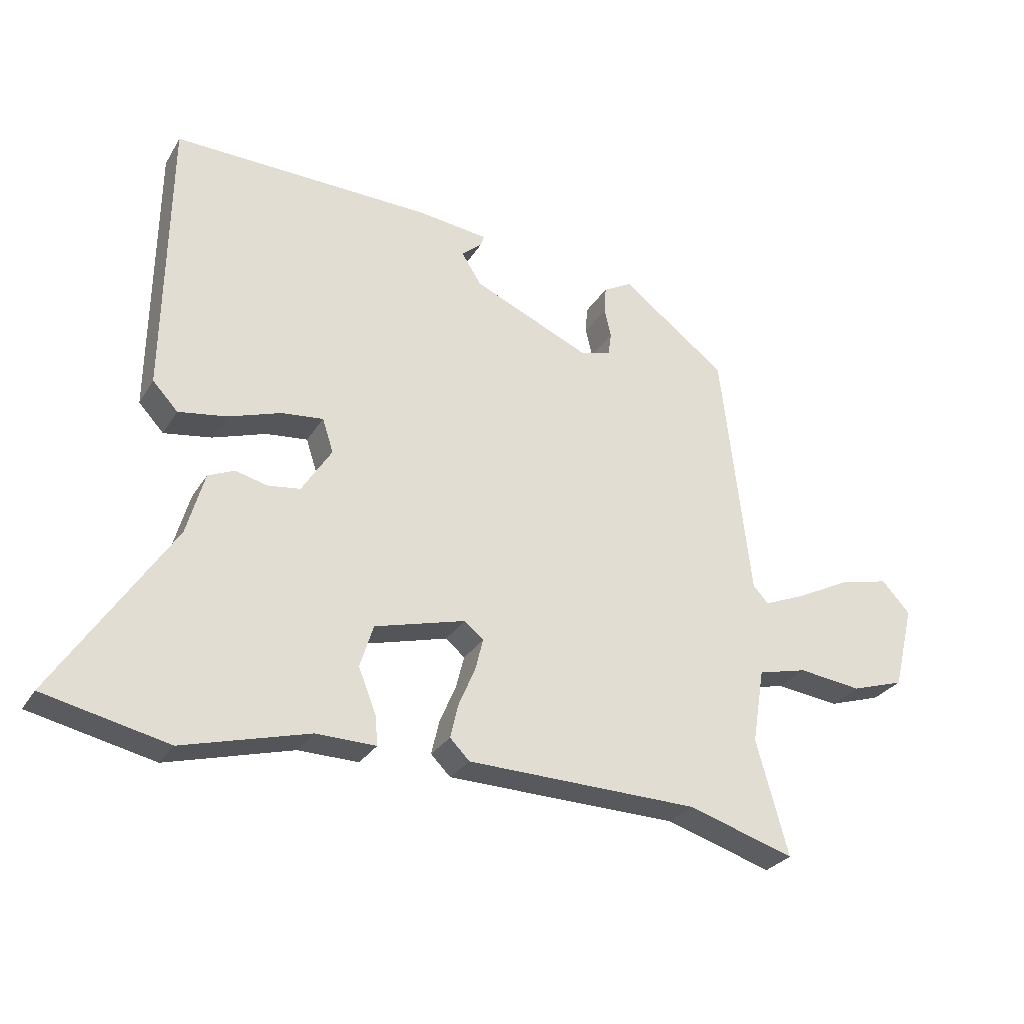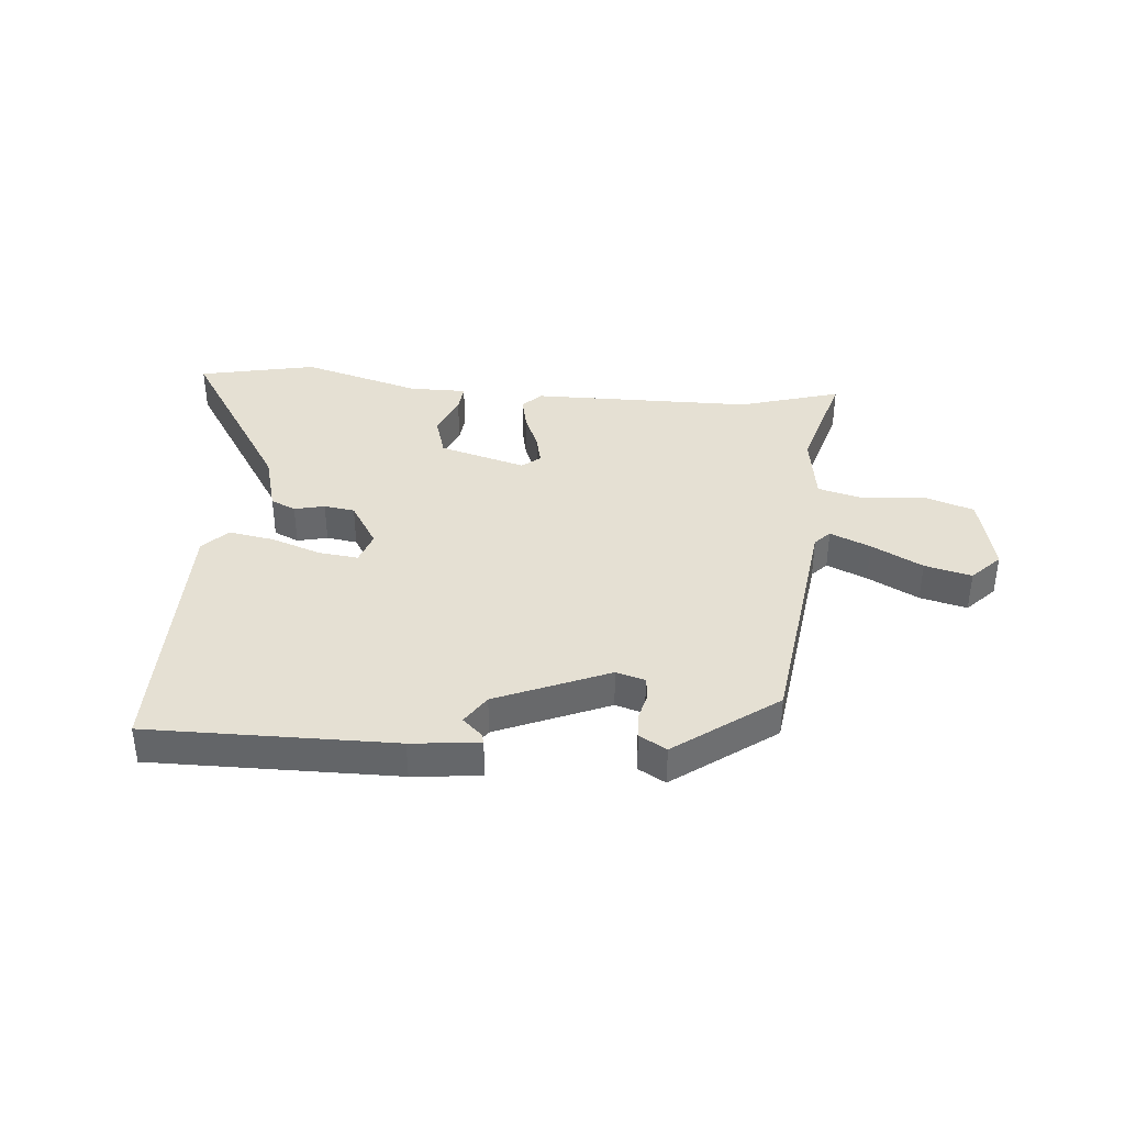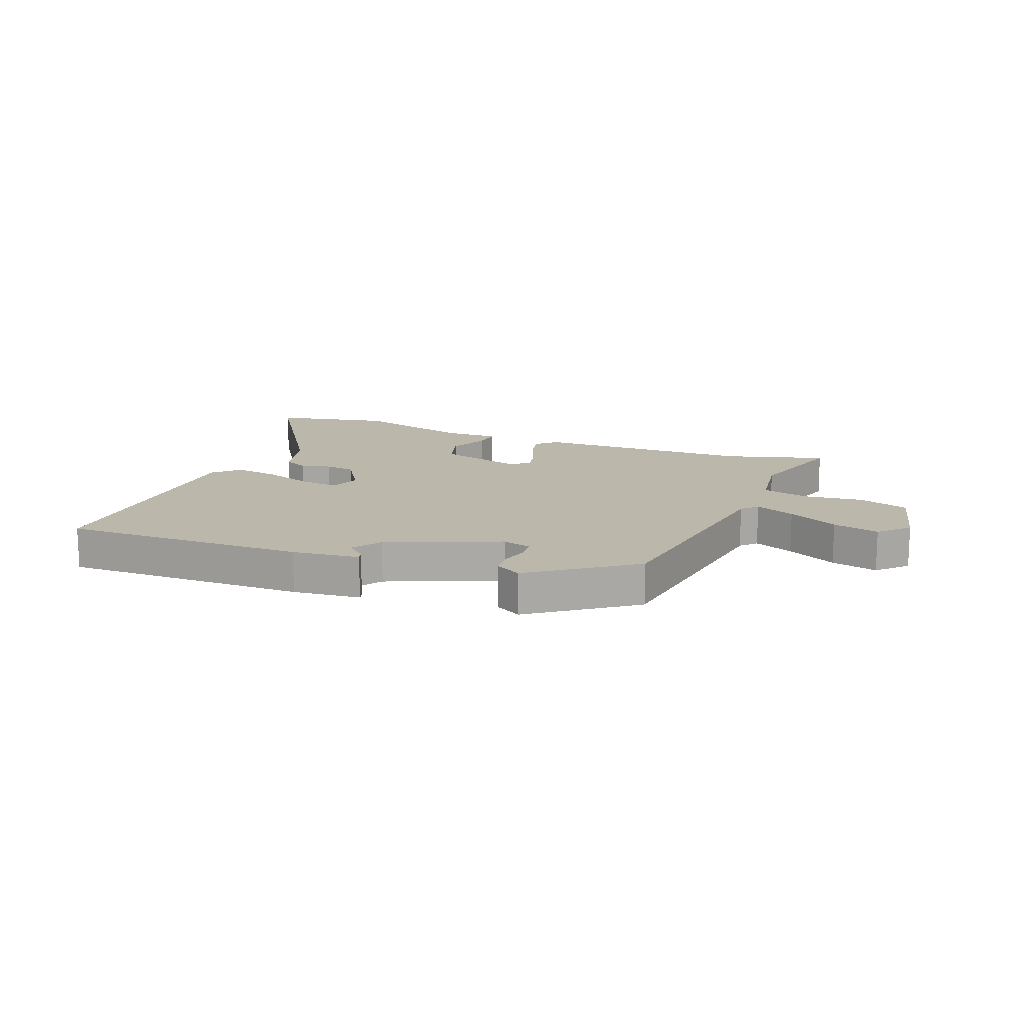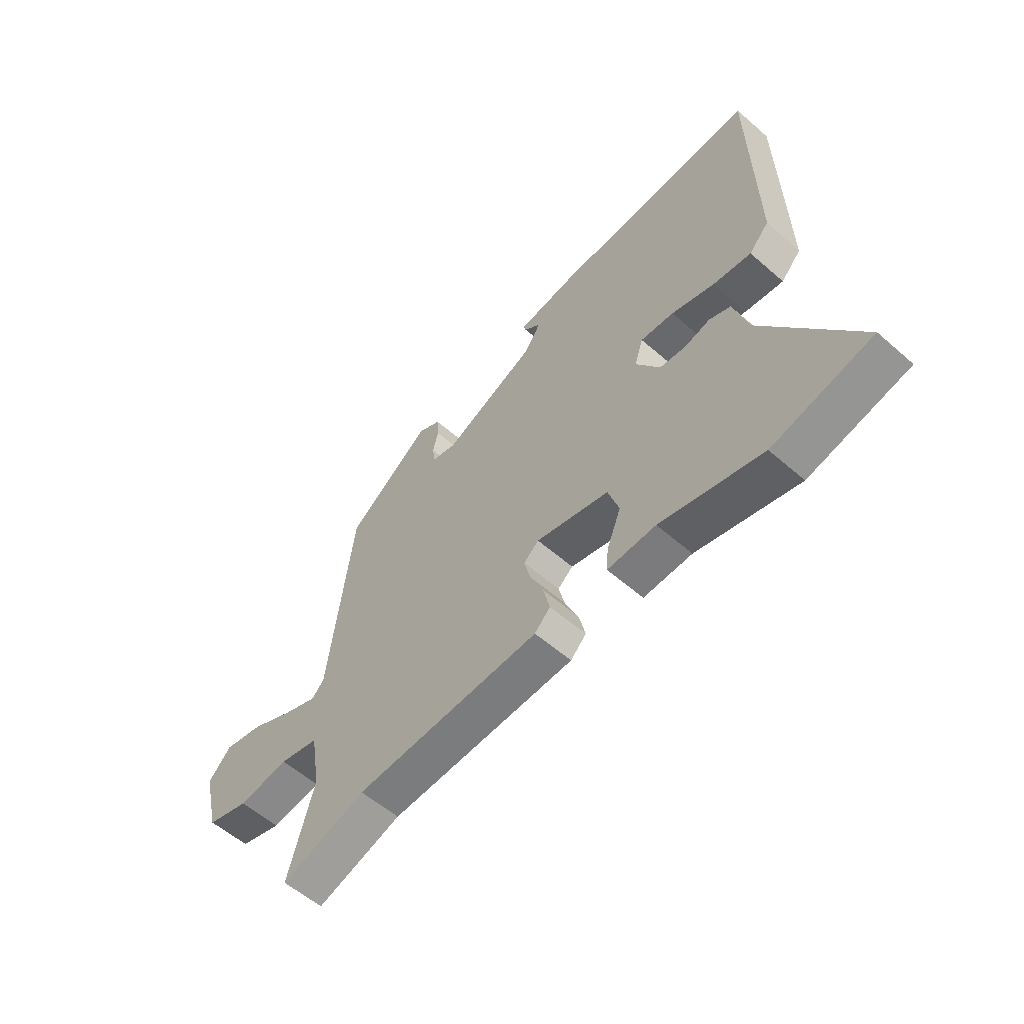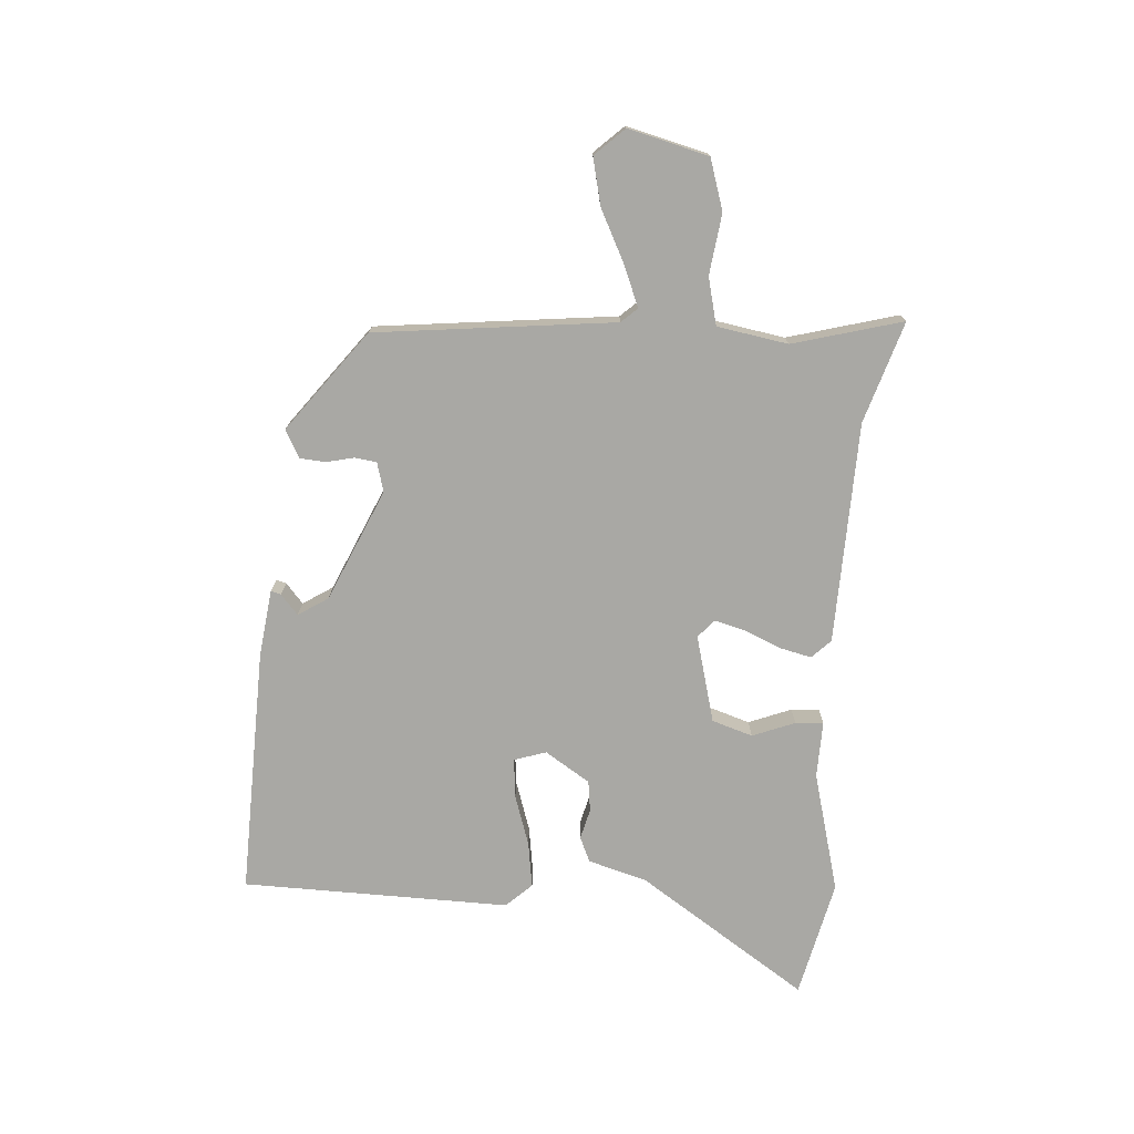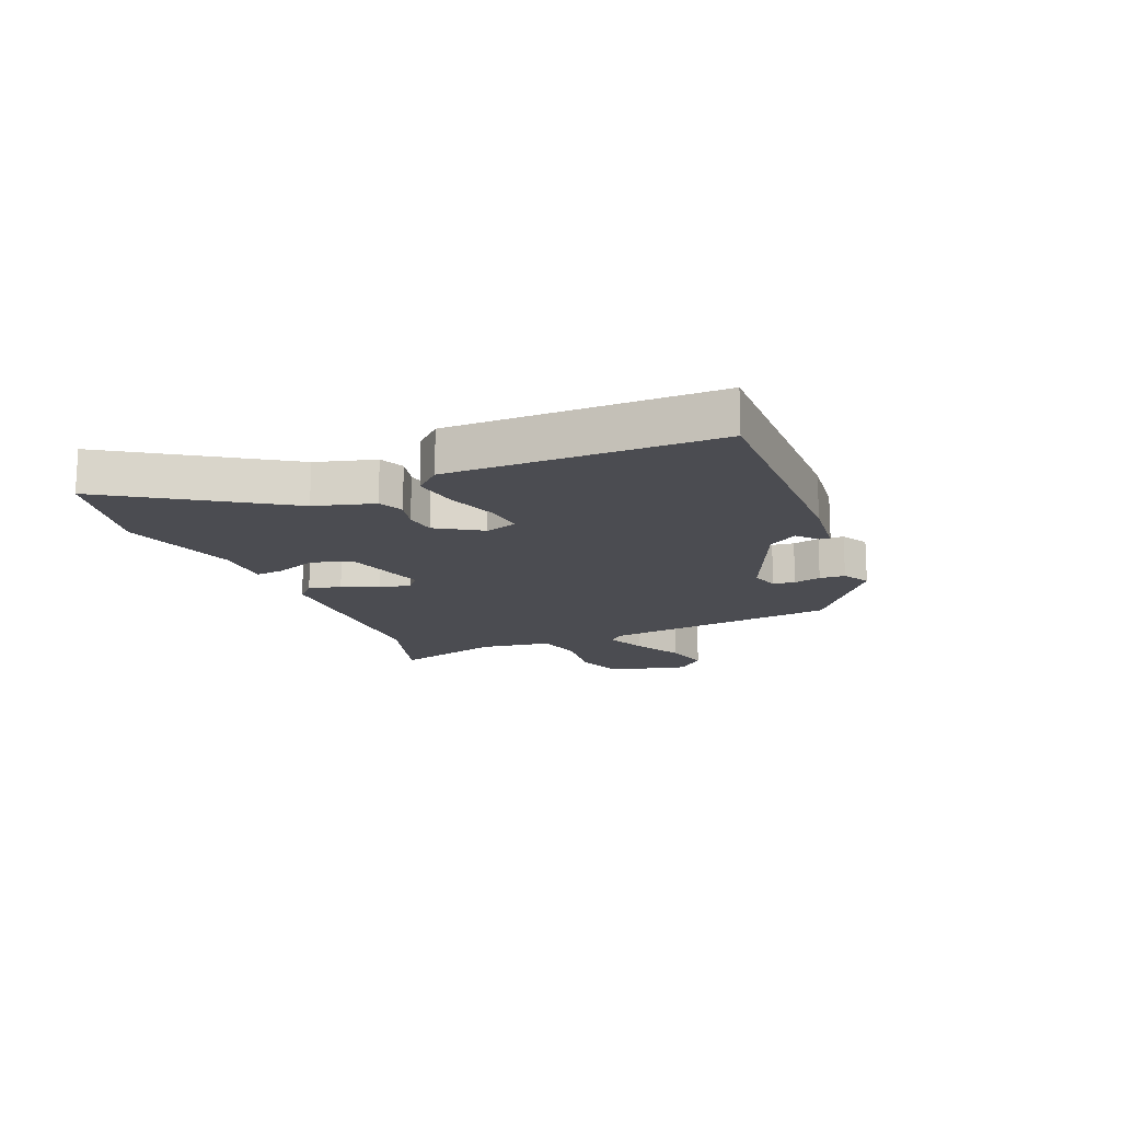
<metadata>
{"format":"obj","ext":"obj","renderer":"f3d","projection":"perspective","resolution":1024,"background":"white","views":[{"elev":-28.6,"azim":-25.7,"up":"+Z"},{"elev":38.1,"azim":5.8,"up":"+Y"},{"elev":14.5,"azim":22.3,"up":"+Y"},{"elev":-57.6,"azim":-132.1,"up":"+Z"},{"elev":-74.9,"azim":85.7,"up":"+Y"},{"elev":-15.4,"azim":-67.2,"up":"+Y"}]}
</metadata>
<code>
v -0.442 0.07 -0.513
v -0.644 0.07 -0.468
v -0.454 0.07 -0.178
v -0.425 0.07 -0.076
v -0.382 0.07 -0.057
v -0.33 0.07 -0.07
v -0.277 0.07 -0.063
v -0.228 0.07 0.014
v -0.246 0.07 0.069
v -0.314 0.07 0.062
v -0.401 0.07 0.033
v -0.479 0.07 0.021
v -0.52 0.07 0.065
v -0.514 0.07 0.525
v -0.09 0.07 0.515
v 0.027 0.07 0.501
v 0.022 0.07 0.484
v -0.012 0.07 0.454
v 0.021 0.07 0.403
v 0.213 0.07 0.319
v 0.263 0.07 0.333
v 0.268 0.07 0.371
v 0.257 0.07 0.418
v 0.26 0.07 0.462
v 0.307 0.07 0.488
v 0.479 0.07 0.358
v 0.527 0.07 -0.053
v 0.552 0.07 -0.08
v 0.622 0.07 -0.051
v 0.71 0.07 -0.006
v 0.791 0.07 0.013
v 0.838 0.07 -0.037
v 0.804 0.07 -0.175
v 0.717 0.07 -0.203
v 0.613 0.07 -0.19
v 0.532 0.07 -0.21
v 0.512 0.07 -0.332
v 0.564 0.07 -0.52
v 0.39 0.07 -0.466
v 0.01 0.07 -0.457
v -0.022 0.07 -0.425
v -0.009 0.07 -0.369
v 0.018 0.07 -0.306
v 0.031 0.07 -0.254
v 0 0.07 -0.228
v -0.149 0.07 -0.268
v -0.171 0.07 -0.338
v -0.142 0.07 -0.411
v -0.138 0.07 -0.459
v -0.236 0.07 -0.457
v -0.442 0 -0.513
v -0.644 0 -0.468
v -0.454 0 -0.178
v -0.425 0 -0.076
v -0.382 0 -0.057
v -0.33 0 -0.07
v -0.277 0 -0.063
v -0.228 0 0.014
v -0.246 0 0.069
v -0.314 0 0.062
v -0.401 0 0.033
v -0.479 0 0.021
v -0.52 0 0.065
v -0.514 0 0.525
v -0.09 0 0.515
v 0.027 0 0.501
v 0.022 0 0.484
v -0.012 0 0.454
v 0.021 0 0.403
v 0.213 0 0.319
v 0.263 0 0.333
v 0.268 0 0.371
v 0.257 0 0.418
v 0.26 0 0.462
v 0.307 0 0.488
v 0.479 0 0.358
v 0.527 0 -0.053
v 0.552 0 -0.08
v 0.622 0 -0.051
v 0.71 0 -0.006
v 0.791 0 0.013
v 0.838 0 -0.037
v 0.804 0 -0.175
v 0.717 0 -0.203
v 0.613 0 -0.19
v 0.532 0 -0.21
v 0.512 0 -0.332
v 0.564 0 -0.52
v 0.39 0 -0.466
v 0.01 0 -0.457
v -0.022 0 -0.425
v -0.009 0 -0.369
v 0.018 0 -0.306
v 0.031 0 -0.254
v 0 0 -0.228
v -0.149 0 -0.268
v -0.171 0 -0.338
v -0.142 0 -0.411
v -0.138 0 -0.459
v -0.236 0 -0.457
f 47 48 49 50
f 46 47 50 1
f 40 41 42 43
f 39 40 43 44
f 37 38 39 44
f 36 37 44 45
f 32 33 34 35
f 32 35 36 45
f 29 30 31 32
f 28 29 32
f 24 25 26 27
f 22 23 24 27
f 21 22 27
f 20 21 27
f 19 20 27
f 19 27 28
f 15 16 17 18
f 15 18 19
f 14 15 19
f 10 11 12 13
f 9 10 13 14
f 3 4 5 6
f 3 6 7
f 46 1 2 3
f 45 46 3 7
f 28 32 45
f 9 14 19 28
f 8 9 28 45
f 7 8 45
f 100 99 98 97
f 51 100 97 96
f 93 92 91 90
f 94 93 90 89
f 94 89 88 87
f 95 94 87 86
f 85 84 83 82
f 95 86 85 82
f 82 81 80 79
f 82 79 78
f 77 76 75 74
f 77 74 73 72
f 77 72 71
f 77 71 70
f 77 70 69
f 78 77 69
f 68 67 66 65
f 69 68 65
f 69 65 64
f 63 62 61 60
f 64 63 60 59
f 56 55 54 53
f 57 56 53
f 53 52 51 96
f 57 53 96 95
f 95 82 78
f 78 69 64 59
f 95 78 59 58
f 95 58 57
f 1 51 52 2
f 2 52 53 3
f 3 53 54 4
f 4 54 55 5
f 5 55 56 6
f 6 56 57 7
f 7 57 58 8
f 8 58 59 9
f 9 59 60 10
f 10 60 61 11
f 11 61 62 12
f 12 62 63 13
f 13 63 64 14
f 14 64 65 15
f 15 65 66 16
f 16 66 67 17
f 17 67 68 18
f 18 68 69 19
f 19 69 70 20
f 20 70 71 21
f 21 71 72 22
f 22 72 73 23
f 23 73 74 24
f 24 74 75 25
f 25 75 76 26
f 26 76 77 27
f 27 77 78 28
f 28 78 79 29
f 29 79 80 30
f 30 80 81 31
f 31 81 82 32
f 32 82 83 33
f 33 83 84 34
f 34 84 85 35
f 35 85 86 36
f 36 86 87 37
f 37 87 88 38
f 38 88 89 39
f 39 89 90 40
f 40 90 91 41
f 41 91 92 42
f 42 92 93 43
f 43 93 94 44
f 44 94 95 45
f 45 95 96 46
f 46 96 97 47
f 47 97 98 48
f 48 98 99 49
f 49 99 100 50
f 50 100 51 1

</code>
